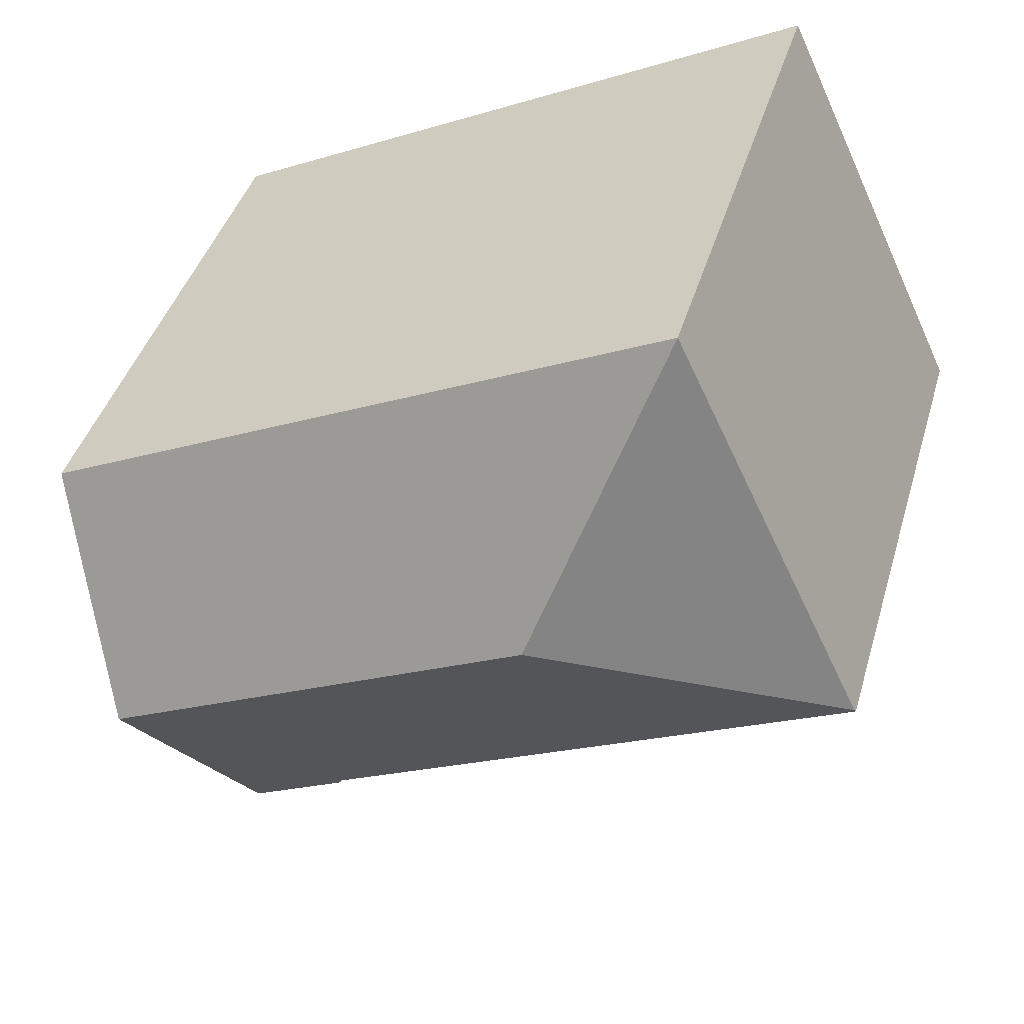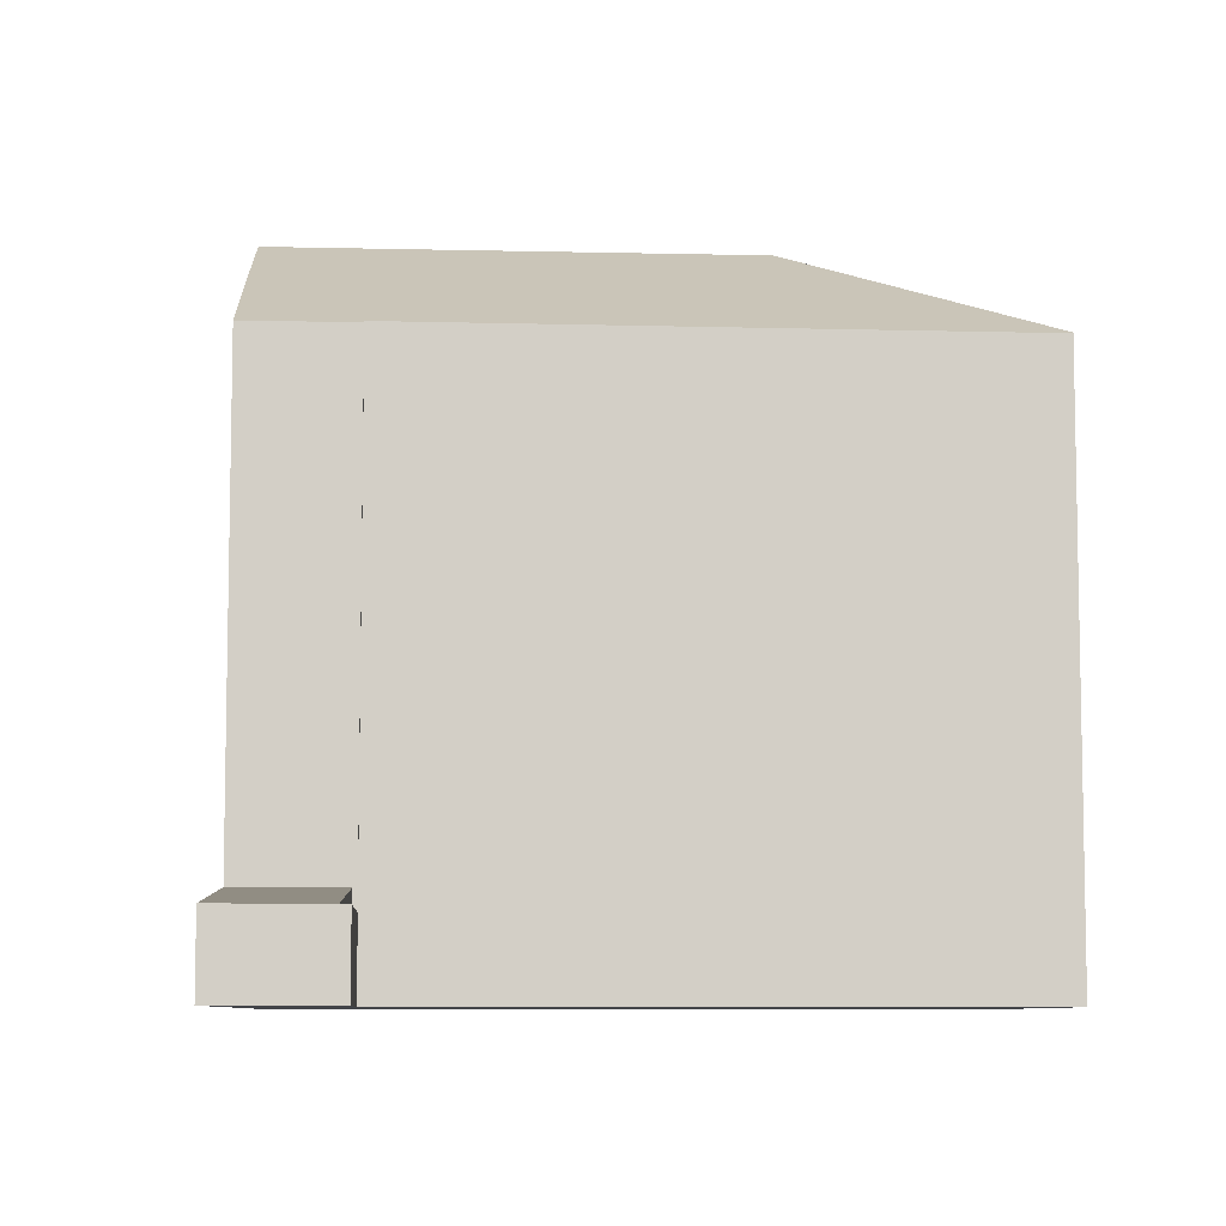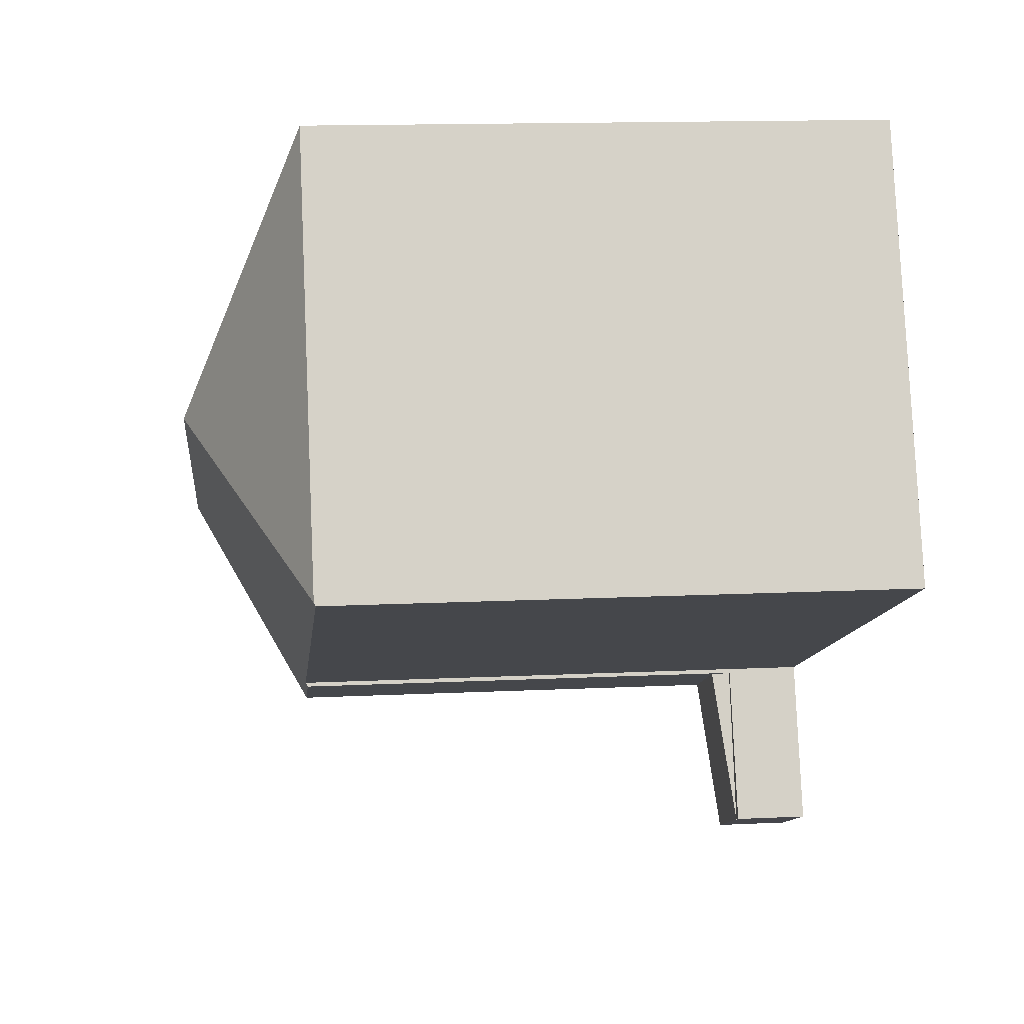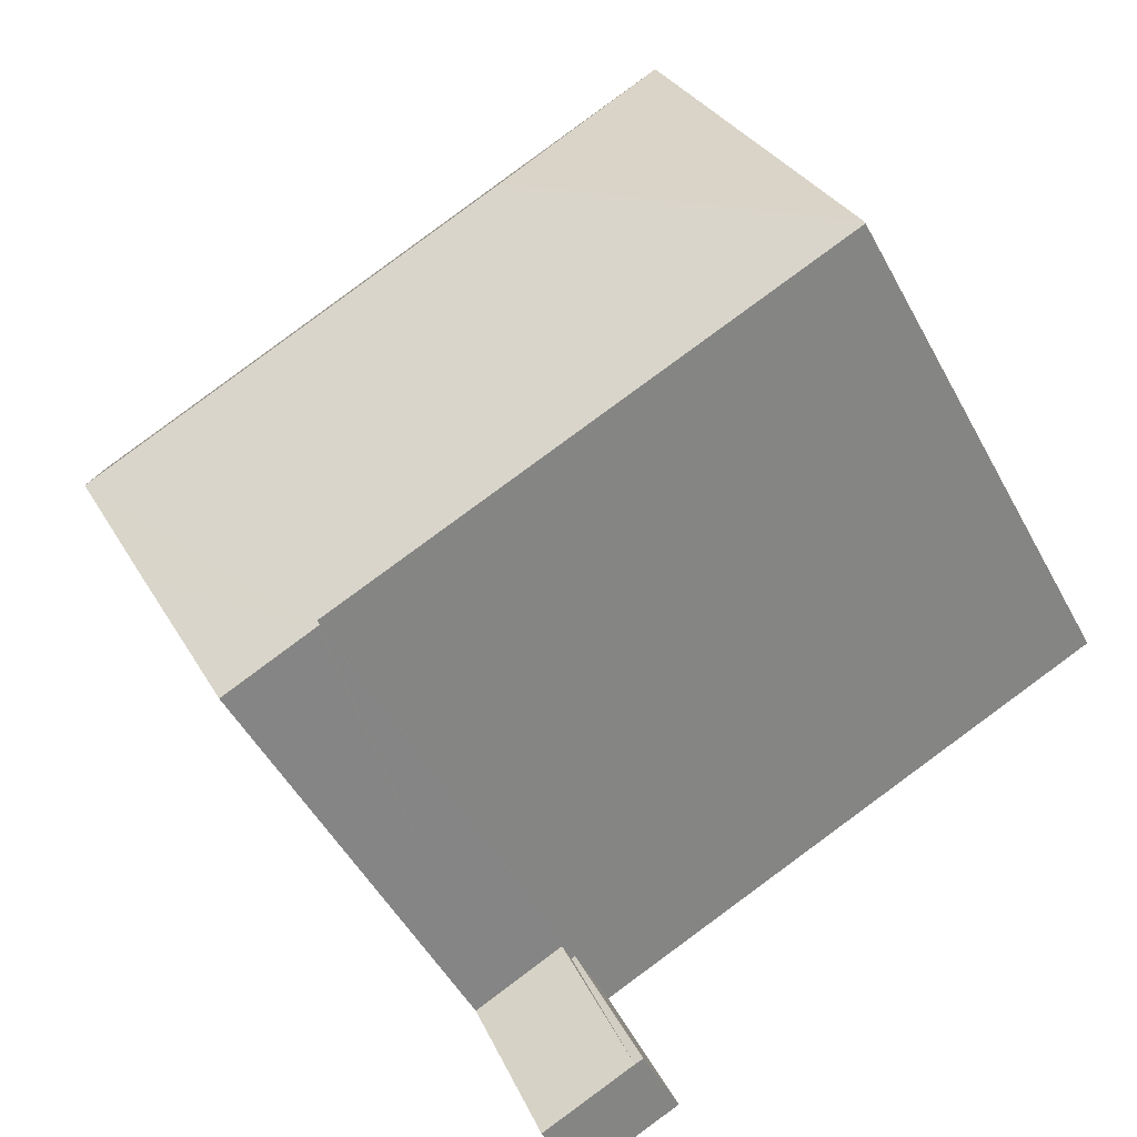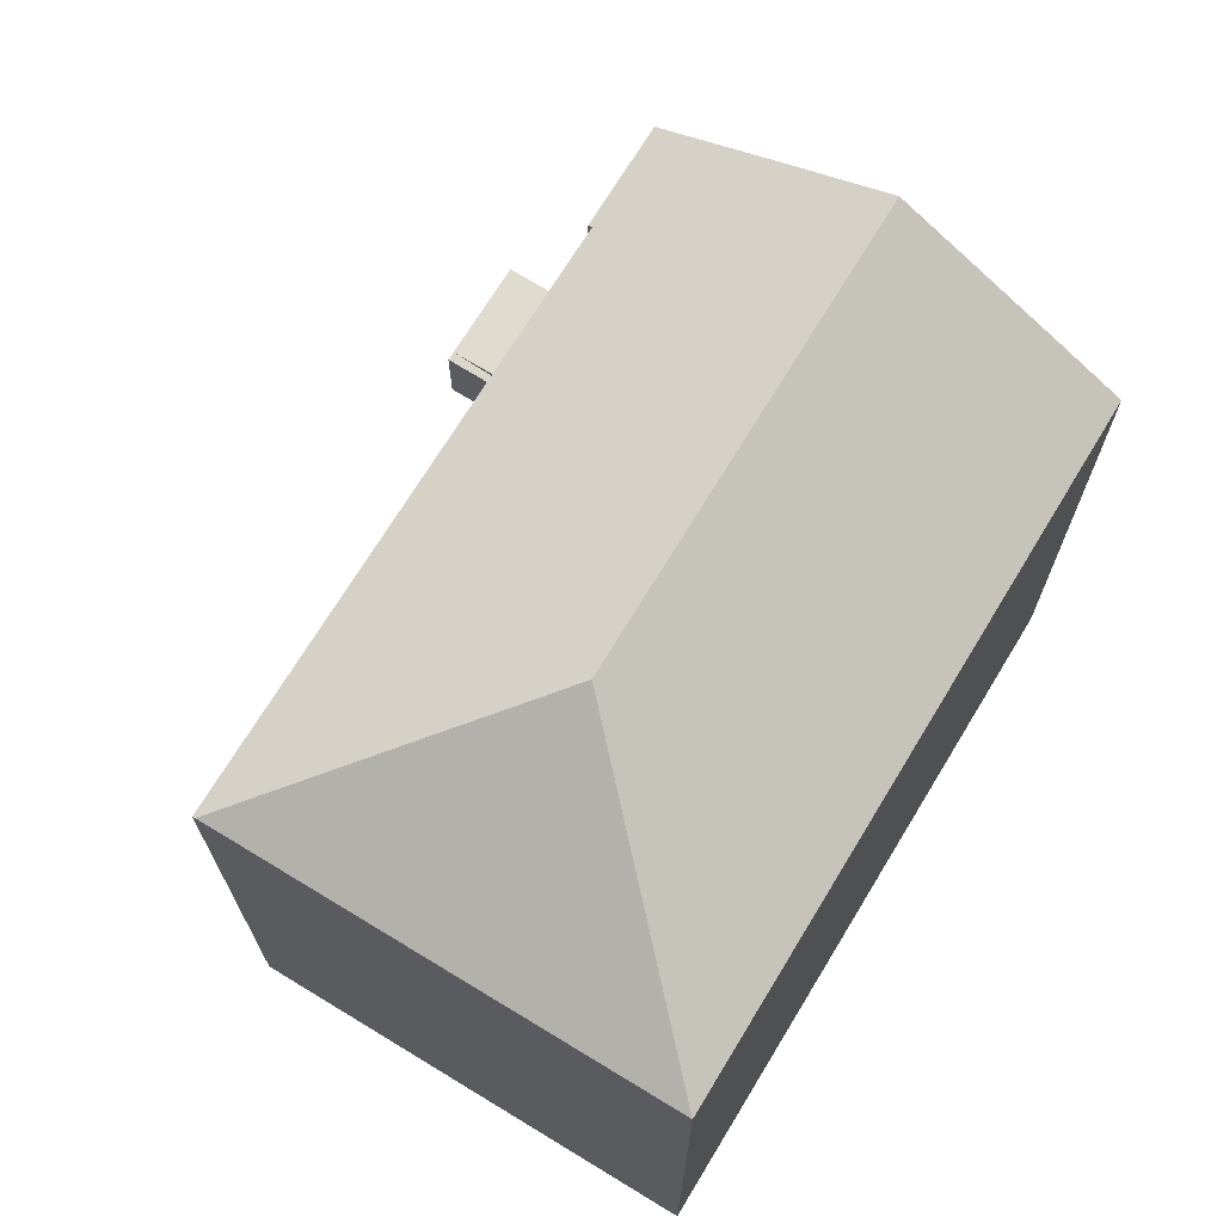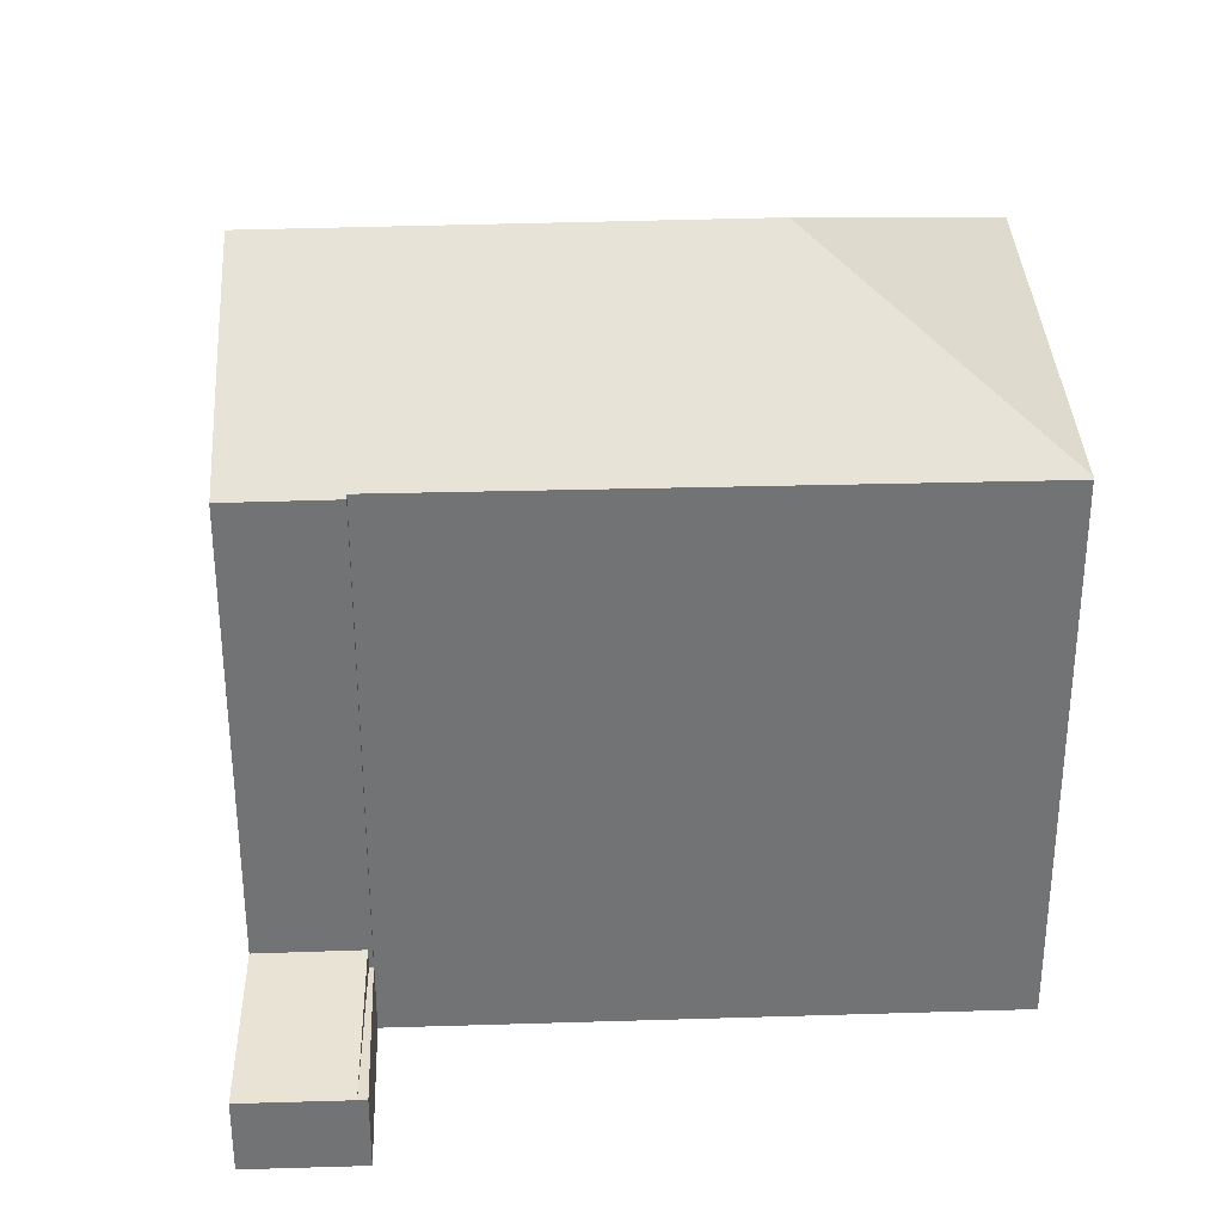
<metadata>
{"format":"obj","ext":"obj","renderer":"f3d","projection":"perspective","resolution":1024,"background":"white","views":[{"elev":40.7,"azim":-164.3,"up":"+Z"},{"elev":-7.7,"azim":-158.5,"up":"+Y"},{"elev":14.5,"azim":-95.9,"up":"+Z"},{"elev":-49.2,"azim":-152.8,"up":"+Z"},{"elev":71.4,"azim":-33.4,"up":"+Y"},{"elev":34.4,"azim":-157.4,"up":"+Y"}]}
</metadata>
<code>
v  16.08 16.7 -7.641
v  18.89 16.74 -8.893
v  18.86 16.7 -8.962
v  20.36 18.7 -5.516
v  21.57 20.33 -2.703
v  18.74 20.33 -1.362
v  16.02 16.77 -7.468
v  15.96 16.7 -7.586
v  0 16.71 1.023e-15
v  8.977 20.33 3.275
v  0.04 16.76 0.084
v  5.628 16.76 11.91
v  5.778 16.76 12.23
v  21.37 16.76 4.825
v  24.21 16.76 3.477
v  24.07 16.95 3.144
v  23.34 17.94 1.435
v  24.21 -2.129e-16 3.477
v  18.89 5.445e-16 -8.893
v  24.07 -1.925e-16 3.144
v  23.34 -8.787e-17 1.435
v  21.57 1.655e-16 -2.703
v  20.36 3.378e-16 -5.516
v  18.86 5.488e-16 -8.962
v  15.96 4.645e-16 -7.586
v  16.08 4.679e-16 -7.641
v  16.02 4.573e-16 -7.468
v  0 0 0
v  5.628 -7.293e-16 11.91
v  5.778 -7.487e-16 12.23
v  0.04 -5.144e-18 0.084
v  21.37 -2.954e-16 4.825
v  16.08 2.248 -7.641
v  14.12 2.259 -12.24
v  13.87 2.248 -12.12
v  15.96 2.248 -7.586
v  14.12 7.495e-16 -12.24
v  13.87 7.424e-16 -12.12
v  18.86 2.84 -8.962
v  17 2.261 -13.58
v  16.08 2.841 -7.641
v  17 8.314e-16 -13.58
g defaultobject
f 1 2 3
f 2 1 4
f 4 1 5
f 5 1 6
f 6 1 7
f 7 1 8
f 6 7 9
f 6 9 10
f 10 9 11
f 12 10 11
f 10 12 13
f 14 10 13
f 10 14 15
f 10 15 16
f 10 16 17
f 10 17 6
f 6 17 5
f 17 4 5
f 4 17 16
f 4 16 15
f 4 15 18
f 4 18 2
f 2 18 19
f 19 18 20
f 19 20 21
f 19 21 22
f 19 22 23
f 19 3 2
f 3 19 24
f 24 1 3
f 1 24 8
f 8 24 25
f 25 24 26
f 27 9 7
f 9 27 28
f 8 27 7
f 27 8 25
f 28 11 9
f 11 28 12
f 12 28 13
f 13 28 29
f 13 29 30
f 29 28 31
f 30 14 13
f 14 30 32
f 14 32 15
f 15 32 18
f 29 32 30
f 32 29 31
f 32 31 18
f 18 31 20
f 20 31 21
f 21 31 22
f 22 31 23
f 23 31 27
f 23 27 19
f 27 31 28
f 19 27 25
f 19 25 26
f 19 26 24
f 33 34 35
f 33 35 36
f 25 33 36
f 33 25 26
f 33 37 34
f 37 33 26
f 37 35 34
f 35 37 38
f 38 36 35
f 36 38 25
f 38 26 25
f 26 38 37
f 34 39 40
f 39 34 41
f 26 39 41
f 39 26 24
f 24 40 39
f 40 24 42
f 42 34 40
f 34 42 37
f 34 26 41
f 26 34 37
f 37 24 26
f 24 37 42

</code>
